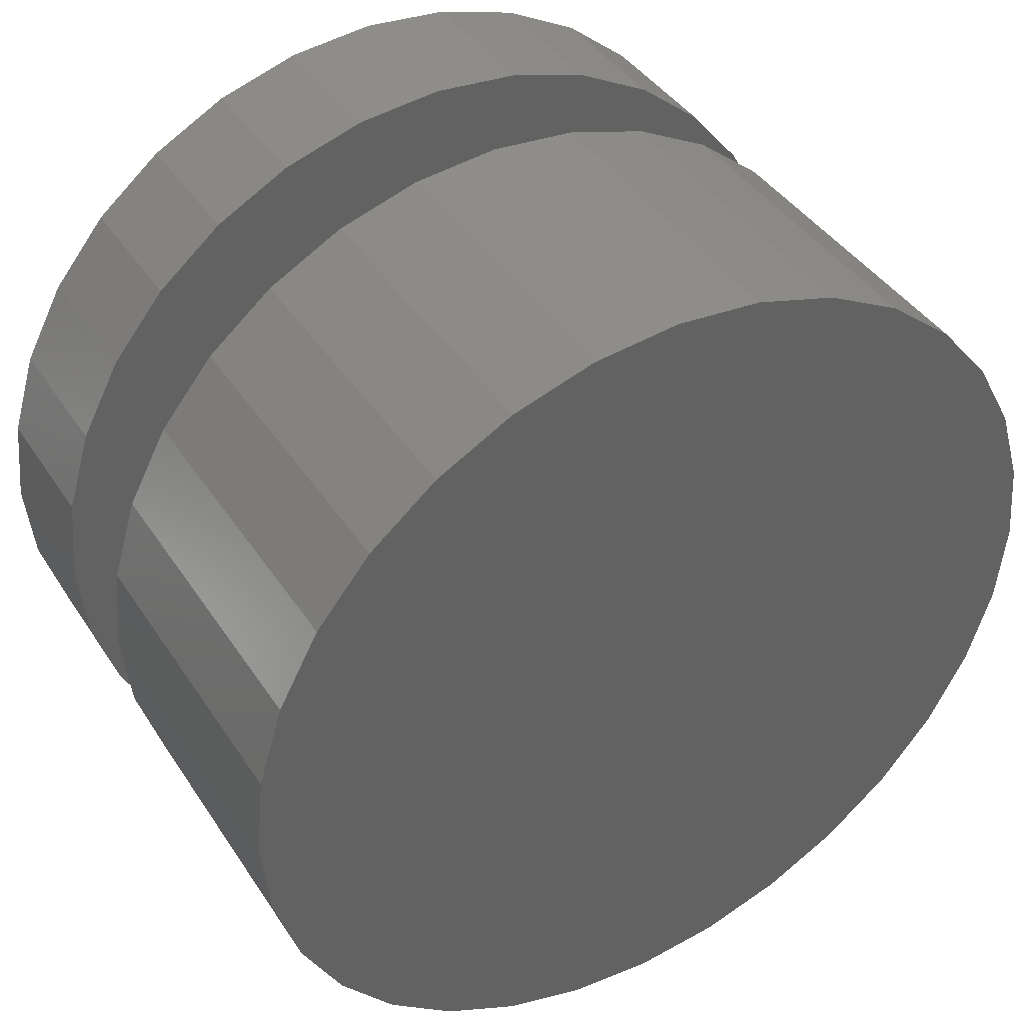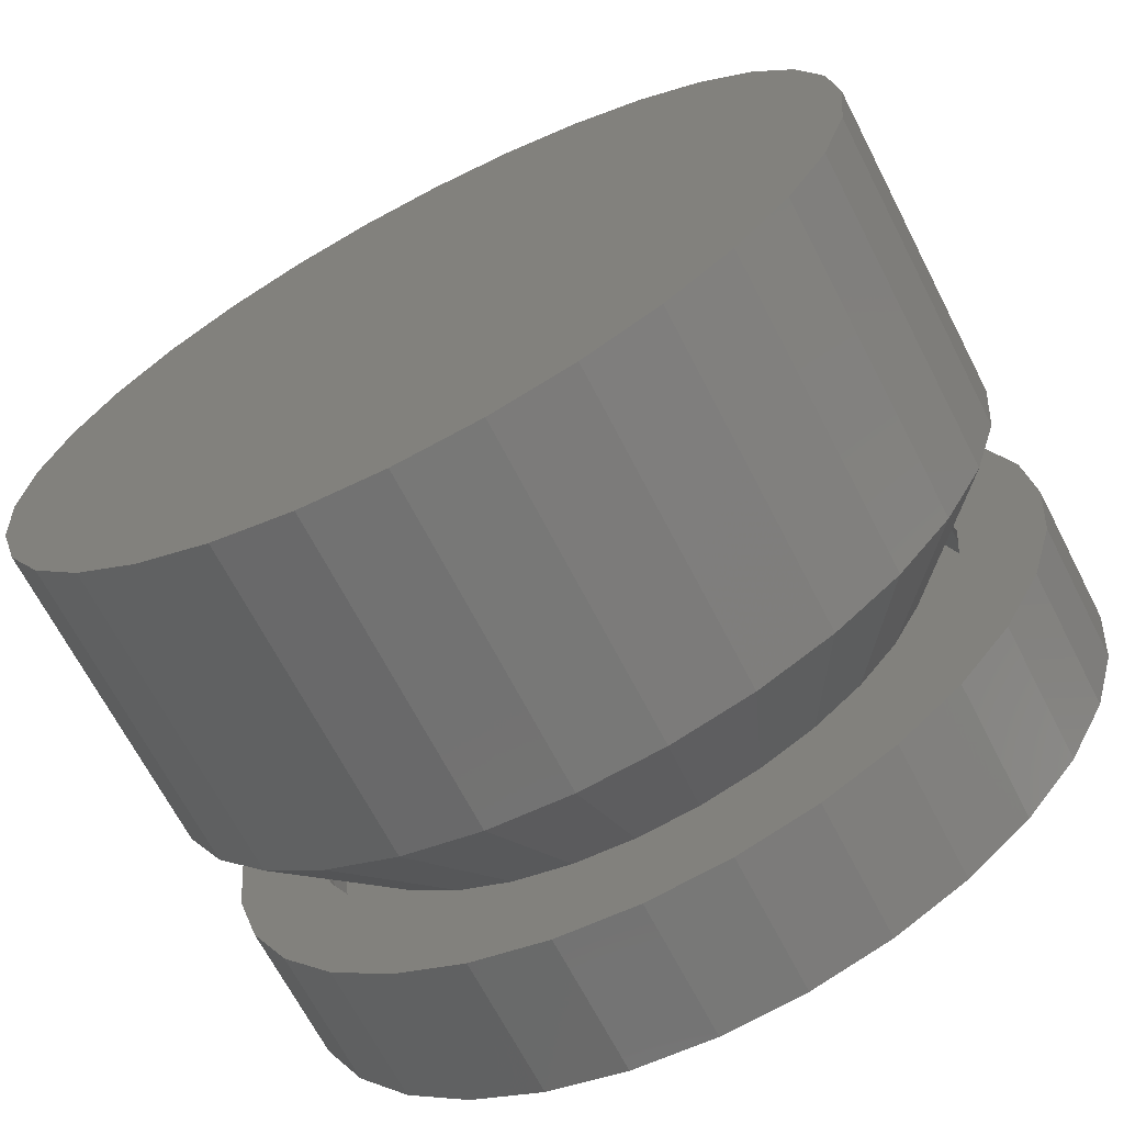
<metadata>
{"format":"stl","ext":"stl","renderer":"f3d","projection":"perspective","resolution":1024,"background":"white","views":[{"elev":41.1,"azim":149.7,"up":"+Z"},{"elev":-67.8,"azim":-152.7,"up":"+Z"}]}
</metadata>
<code>
# stl→obj: 336 verts, 664 faces
v -0.04949 -0.1172 0.0205
v -0.08511 -0.1172 0.01677
v -0.05176 -0.1172 0.01389
v -0.05315 -0.1172 0.007015
v -0.08511 -0.1172 -0.01677
v -0.05176 -0.1172 -0.01389
v -0.05315 -0.1172 -0.007015
v -0.04949 -0.1172 -0.0205
v -0.08022 -0.1172 -0.03289
v -0.04639 -0.1172 -0.02672
v -0.04251 -0.1172 -0.03246
v -0.03793 -0.1172 -0.03761
v -0.07228 -0.1172 -0.04774
v -0.03273 -0.1172 -0.04211
v -0.02701 -0.1172 -0.04588
v -0.02084 -0.1172 -0.04887
v 0.07857 -0.1172 0.03289
v 0.04087 -0.1172 0.03246
v 0.04475 -0.1172 0.02672
v 0.04785 -0.1172 0.0205
v 0.08346 -0.1172 0.01677
v 0.05012 -0.1172 0.01389
v 0.0515 -0.1172 0.007015
v 0.05197 -0.1172 -1.525e-16
v 0.08346 -0.1172 -0.01677
v 0.0515 -0.1172 -0.007015
v 0.05012 -0.1172 -0.01389
v 0.04785 -0.1172 -0.0205
v 0.07857 -0.1172 -0.03289
v 0.04475 -0.1172 -0.02672
v 0.04087 -0.1172 -0.03246
v 0.03629 -0.1172 -0.03761
v 0.07063 -0.1172 -0.04774
v 0.03109 -0.1172 -0.04211
v 0.02536 -0.1172 -0.04588
v 0.0192 -0.1172 -0.04887
v 0.08512 -0.1172 -2.181e-16
v -0.08676 -0.1172 1.736e-16
v -0.05361 -0.1172 7.644e-17
v -0.0008224 -0.1172 0.05279
v 0.006 -0.1172 0.05235
v 0.05994 -0.1172 0.06077
v 0.04692 -0.1172 0.07145
v 0.03206 -0.1172 0.0794
v 0.01594 -0.1172 0.08429
v -0.0008224 -0.1172 0.08594
v -0.01759 -0.1172 0.08429
v -0.03371 -0.1172 0.0794
v -0.04857 -0.1172 0.07145
v -0.06159 -0.1172 0.06077
v -0.07228 -0.1172 0.04774
v -0.02084 -0.1172 0.04887
v -0.01436 -0.1172 0.05104
v -0.007645 -0.1172 0.05235
v -0.08022 -0.1172 0.03289
v -0.03793 -0.1172 0.03761
v -0.03273 -0.1172 0.04211
v -0.02701 -0.1172 0.04588
v -0.04639 -0.1172 0.02672
v -0.04251 -0.1172 0.03246
v -0.0008224 -0.1172 -0.05279
v -0.06159 -0.1172 -0.06077
v -0.04857 -0.1172 -0.07145
v -0.03371 -0.1172 -0.0794
v -0.01759 -0.1172 -0.08429
v -0.0008224 -0.1172 -0.08594
v 0.01594 -0.1172 -0.08429
v 0.03206 -0.1172 -0.0794
v 0.04692 -0.1172 -0.07145
v 0.05994 -0.1172 -0.06077
v -0.007645 -0.1172 -0.05235
v -0.01436 -0.1172 -0.05104
v 0.01271 -0.1172 0.05104
v 0.0192 -0.1172 0.04887
v 0.07063 -0.1172 0.04774
v 0.02536 -0.1172 0.04588
v 0.03109 -0.1172 0.04211
v 0.03629 -0.1172 0.03761
v 0.01271 -0.1172 -0.05104
v 0.006 -0.1172 -0.05235
v -0.09942 -0.1172 0.06533
v -0.06823 -0.1172 0.06658
v -0.07994 -0.1172 0.05231
v -0.1103 -0.1172 0.045
v -0.0848 -0.1172 -0.08315
v -0.06823 -0.1172 -0.06658
v -0.05396 -0.1172 -0.07829
v -0.03768 -0.1172 -0.08699
v 0.03439 -0.1172 0.08699
v 0.01673 -0.1172 0.09235
v 0.06369 -0.1172 0.09778
v 0.08151 -0.1172 0.08315
v 0.05067 -0.1172 0.07829
v 0.06494 -0.1172 0.06658
v 0.07665 -0.1172 -0.05231
v 0.107 -0.1172 -0.045
v 0.09613 -0.1172 -0.06533
v 0.06494 -0.1172 -0.06658
v 0.08151 -0.1172 -0.08315
v 0.05067 -0.1172 -0.07829
v 0.03439 -0.1172 -0.08699
v 0.06369 -0.1172 -0.09778
v 0.01673 -0.1172 -0.09235
v -0.06698 -0.1172 0.09778
v -0.04665 -0.1172 0.1086
v -0.001645 -0.1172 0.09416
v -0.02001 -0.1172 0.09235
v -0.03768 -0.1172 0.08699
v -0.0848 -0.1172 0.08315
v -0.05396 -0.1172 0.07829
v -0.06698 -0.1172 -0.09778
v -0.02001 -0.1172 -0.09235
v -0.001645 -0.1172 -0.09416
v -0.04665 -0.1172 -0.1086
v -0.02459 -0.1172 0.1153
v -0.001645 -0.1172 0.1176
v 0.0213 -0.1172 0.1153
v 0.04336 -0.1172 0.1086
v 0.04336 -0.1172 -0.1086
v 0.0213 -0.1172 -0.1153
v -0.001645 -0.1172 -0.1176
v -0.02459 -0.1172 -0.1153
v -0.08864 -0.1172 0.03603
v -0.094 -0.1172 0.01837
v -0.117 -0.1172 0.02294
v -0.09581 -0.1172 4.003e-18
v -0.1192 -0.1172 8.308e-18
v -0.094 -0.1172 -0.01837
v -0.117 -0.1172 -0.02294
v -0.08864 -0.1172 -0.03603
v -0.1103 -0.1172 -0.045
v -0.07994 -0.1172 -0.05231
v -0.09942 -0.1172 -0.06533
v 0.08535 -0.1172 -0.03603
v 0.09071 -0.1172 -0.01837
v 0.1137 -0.1172 -0.02294
v 0.09252 -0.1172 -1.383e-17
v 0.116 -0.1172 -1.397e-17
v 0.09071 -0.1172 0.01837
v 0.1137 -0.1172 0.02294
v 0.08535 -0.1172 0.03603
v 0.107 -0.1172 0.045
v 0.07665 -0.1172 0.05231
v 0.09613 -0.1172 0.06533
v -0.0008224 -0.08594 0.1172
v -0.02368 -0.08594 0.1149
v -0.09826 -0.08594 0.06511
v -0.08369 -0.08594 0.08286
v -0.06593 -0.08594 0.09744
v -0.1091 -0.08594 0.04485
v -0.1158 -0.08594 0.02286
v -0.118 -0.08594 2.403e-16
v 0.08204 -0.08594 0.08286
v 0.06428 -0.08594 0.09744
v 0.09662 -0.08594 0.06511
v 0.1074 -0.08594 0.04485
v 0.1141 -0.08594 0.02286
v 0.1164 -0.08594 -2.909e-16
v 0.02204 -0.08594 0.1149
v 0.04402 -0.08594 0.1083
v -0.04567 -0.08594 0.1083
v -0.0008224 -0.08594 -0.1172
v 0.02204 -0.08594 -0.1149
v 0.09662 -0.08594 -0.06511
v 0.08204 -0.08594 -0.08286
v 0.06428 -0.08594 -0.09744
v 0.1074 -0.08594 -0.04485
v 0.1141 -0.08594 -0.02286
v -0.08369 -0.08594 -0.08286
v -0.06593 -0.08594 -0.09744
v -0.09826 -0.08594 -0.06511
v -0.1091 -0.08594 -0.04485
v -0.1158 -0.08594 -0.02286
v -0.02368 -0.08594 -0.1149
v -0.04567 -0.08594 -0.1083
v 0.04402 -0.08594 -0.1083
v 0.01673 -0.1328 -0.09235
v 0.03439 -0.1328 -0.08699
v 0.05067 -0.1328 -0.07829
v 0.06494 -0.1328 -0.06658
v 0.07665 -0.1328 -0.05231
v 0.08535 -0.1328 -0.03603
v 0.09071 -0.1328 -0.01837
v 0.09252 -0.1328 -1.906e-17
v -0.001645 -0.1328 -0.09416
v -0.02001 -0.1328 -0.09235
v -0.03768 -0.1328 -0.08699
v -0.05396 -0.1328 -0.07829
v -0.06823 -0.1328 -0.06658
v -0.07994 -0.1328 -0.05231
v -0.08864 -0.1328 -0.03603
v -0.094 -0.1328 -0.01837
v -0.09581 -0.1328 4.003e-18
v -0.02001 -0.1328 0.09235
v -0.03768 -0.1328 0.08699
v -0.05396 -0.1328 0.07829
v -0.06823 -0.1328 0.06658
v -0.07994 -0.1328 0.05231
v -0.08864 -0.1328 0.03603
v -0.094 -0.1328 0.01837
v -0.001645 -0.1328 0.09416
v 0.01673 -0.1328 0.09235
v 0.03439 -0.1328 0.08699
v 0.05067 -0.1328 0.07829
v 0.06494 -0.1328 0.06658
v 0.07665 -0.1328 0.05231
v 0.08535 -0.1328 0.03603
v 0.09071 -0.1328 0.01837
v -0.09277 -0.07623 -0.01829
v -0.09457 -0.07623 1.886e-16
v 0.09293 -0.07623 -4.683e-17
v 0.09113 -0.07623 -0.01829
v -0.08744 -0.07623 -0.03588
v -0.06711 -0.07623 -0.06629
v -0.07877 -0.07623 -0.05208
v -0.05291 -0.07623 -0.07795
v -0.0367 -0.07623 -0.08661
v -0.0008224 -0.07623 -0.09375
v -0.01911 -0.07623 -0.09195
v 0.03505 -0.07623 -0.08661
v 0.01747 -0.07623 -0.09195
v 0.06547 -0.07623 -0.06629
v 0.05126 -0.07623 -0.07795
v 0.07713 -0.07623 -0.05208
v 0.08579 -0.07623 -0.03588
v -0.09277 -0.07623 0.01829
v 0.09113 -0.07623 0.01829
v 0.08579 -0.07623 0.03588
v 0.06547 -0.07623 0.06629
v 0.07713 -0.07623 0.05208
v 0.05126 -0.07623 0.07795
v 0.03505 -0.07623 0.08661
v -0.0008224 -0.07623 0.09375
v 0.01747 -0.07623 0.09195
v -0.0367 -0.07623 0.08661
v -0.01911 -0.07623 0.09195
v -0.06711 -0.07623 0.06629
v -0.05291 -0.07623 0.07795
v -0.07877 -0.07623 0.05208
v -0.08744 -0.07623 0.03588
v -0.0008224 -0.02344 0.09375
v -0.01911 -0.02344 0.09195
v -0.0367 -0.02344 0.08661
v -0.05291 -0.02344 0.07795
v -0.06711 -0.02344 0.06629
v -0.07877 -0.02344 0.05208
v -0.08744 -0.02344 0.03588
v -0.09277 -0.02344 0.01829
v -0.09457 -0.02344 1.886e-16
v 0.01747 -0.02344 0.09195
v 0.03505 -0.02344 0.08661
v 0.05126 -0.02344 0.07795
v 0.06547 -0.02344 0.06629
v 0.07713 -0.02344 0.05208
v 0.08579 -0.02344 0.03588
v 0.09113 -0.02344 0.01829
v 0.09293 -0.02344 -6.979e-17
v -0.0008224 -0.02344 -0.09375
v 0.01747 -0.02344 -0.09195
v 0.03505 -0.02344 -0.08661
v 0.05126 -0.02344 -0.07795
v 0.06547 -0.02344 -0.06629
v 0.07713 -0.02344 -0.05208
v 0.08579 -0.02344 -0.03588
v 0.09113 -0.02344 -0.01829
v -0.01911 -0.02344 -0.09195
v -0.0367 -0.02344 -0.08661
v -0.05291 -0.02344 -0.07795
v -0.06711 -0.02344 -0.06629
v -0.07877 -0.02344 -0.05208
v -0.08744 -0.02344 -0.03588
v -0.09277 -0.02344 -0.01829
v -0.02459 -0.1562 0.1153
v 0.0213 -0.1562 0.1153
v -0.001645 -0.1562 0.1176
v -0.04665 -0.1562 0.1086
v 0.04336 -0.1562 0.1086
v -0.06698 -0.1562 0.09778
v 0.06369 -0.1562 0.09778
v 0.06369 -0.1562 -0.09778
v -0.04665 -0.1562 -0.1086
v 0.04336 -0.1562 -0.1086
v -0.02459 -0.1562 -0.1153
v 0.0213 -0.1562 -0.1153
v -0.001645 -0.1562 -0.1176
v 0.08151 -0.1562 0.08315
v -0.0848 -0.1562 0.08315
v 0.09613 -0.1562 0.06533
v -0.09942 -0.1562 0.06533
v 0.107 -0.1562 0.045
v -0.1103 -0.1562 0.045
v 0.1137 -0.1562 0.02294
v -0.117 -0.1562 0.02294
v 0.116 -0.1562 -1.397e-17
v -0.1192 -0.1562 8.308e-18
v 0.1137 -0.1562 -0.02294
v -0.117 -0.1562 -0.02294
v 0.107 -0.1562 -0.045
v -0.1103 -0.1562 -0.045
v 0.09613 -0.1562 -0.06533
v -0.09942 -0.1562 -0.06533
v 0.08151 -0.1562 -0.08315
v -0.0848 -0.1562 -0.08315
v -0.06698 -0.1562 -0.09778
v 0.1164 2.038e-17 -1.581e-16
v 0.1141 2.026e-17 -0.02286
v 0.1074 1.989e-17 -0.04485
v 0.09662 1.929e-17 -0.06511
v 0.08204 1.848e-17 -0.08286
v 0.06428 1.749e-17 -0.09744
v 0.04402 1.637e-17 -0.1083
v 0.02204 1.515e-17 -0.1149
v -0.0008224 1.388e-17 -0.1172
v -0.02368 1.261e-17 -0.1149
v -0.04567 1.139e-17 -0.1083
v -0.06593 1.026e-17 -0.09744
v -0.08369 9.278e-18 -0.08286
v -0.09826 8.469e-18 -0.06511
v -0.1091 7.868e-18 -0.04485
v -0.1158 7.498e-18 -0.02286
v -0.118 7.373e-18 2.403e-16
v -0.1158 7.498e-18 0.02286
v -0.1091 7.868e-18 0.04485
v -0.09826 8.469e-18 0.06511
v -0.08369 9.278e-18 0.08286
v -0.06593 1.026e-17 0.09744
v -0.04567 1.139e-17 0.1083
v -0.02368 1.261e-17 0.1149
v -0.0008224 1.388e-17 0.1172
v 0.02204 1.515e-17 0.1149
v 0.04402 1.637e-17 0.1083
v 0.06428 1.749e-17 0.09744
v 0.08204 1.848e-17 0.08286
v 0.09662 1.929e-17 0.06511
v 0.1074 1.989e-17 0.04485
v 0.1141 2.026e-17 0.02286
f 1 2 3
f 4 3 2
f 5 6 7
f 8 6 5
f 5 9 8
f 10 8 9
f 10 9 11
f 12 11 9
f 9 13 12
f 14 12 13
f 15 14 13
f 15 13 16
f 17 18 19
f 17 19 20
f 17 20 21
f 20 22 21
f 21 22 23
f 24 21 23
f 25 26 27
f 25 27 28
f 25 28 29
f 29 28 30
f 29 30 31
f 29 31 32
f 29 32 33
f 33 32 34
f 33 34 35
f 35 36 33
f 37 21 24
f 37 24 26
f 37 26 25
f 38 5 7
f 38 7 39
f 38 39 4
f 38 4 2
f 40 41 42
f 40 42 43
f 40 43 44
f 40 44 45
f 40 45 46
f 40 46 47
f 40 47 48
f 40 48 49
f 40 49 50
f 50 51 52
f 50 52 53
f 50 53 54
f 50 54 40
f 51 55 56
f 51 56 57
f 51 57 58
f 51 58 52
f 55 2 1
f 55 1 59
f 55 59 60
f 55 60 56
f 61 62 63
f 61 63 64
f 61 64 65
f 61 65 66
f 61 66 67
f 61 67 68
f 61 68 69
f 61 69 70
f 62 61 71
f 62 71 72
f 62 72 16
f 62 16 13
f 42 41 73
f 42 73 74
f 42 74 75
f 75 74 76
f 75 76 77
f 75 77 78
f 75 78 18
f 75 18 17
f 70 33 36
f 70 36 79
f 70 79 80
f 70 80 61
f 81 82 83
f 83 84 81
f 85 86 87
f 88 85 87
f 89 90 91
f 92 89 91
f 93 89 92
f 94 93 92
f 95 96 97
f 97 98 95
f 98 97 99
f 100 98 99
f 99 101 100
f 101 99 102
f 103 101 102
f 104 105 106
f 104 106 107
f 104 107 108
f 104 108 109
f 109 108 110
f 109 110 82
f 109 82 81
f 111 85 88
f 111 88 112
f 111 112 113
f 111 113 114
f 106 105 115
f 106 115 116
f 106 116 117
f 106 117 118
f 106 118 91
f 106 91 90
f 113 103 102
f 113 102 119
f 113 119 120
f 113 120 121
f 113 121 122
f 113 122 114
f 83 123 84
f 84 123 124
f 84 124 125
f 125 124 126
f 125 126 127
f 127 126 128
f 127 128 129
f 129 128 130
f 129 130 131
f 131 130 132
f 131 132 133
f 133 132 86
f 133 86 85
f 95 134 96
f 96 134 135
f 96 135 136
f 136 135 137
f 136 137 138
f 138 137 139
f 138 139 140
f 140 139 141
f 140 141 142
f 142 141 143
f 142 143 144
f 144 143 94
f 144 94 92
f 46 45 145
f 145 146 46
f 147 50 148
f 148 50 49
f 148 49 149
f 50 147 51
f 51 147 150
f 51 150 55
f 55 150 151
f 55 151 2
f 2 151 152
f 2 152 38
f 75 153 42
f 42 153 154
f 42 154 43
f 153 75 155
f 155 75 17
f 155 17 156
f 156 17 21
f 156 21 157
f 157 21 37
f 157 37 158
f 145 45 159
f 159 45 44
f 159 44 160
f 160 44 43
f 160 43 154
f 46 146 47
f 47 146 161
f 47 161 48
f 48 161 149
f 48 149 49
f 66 65 162
f 162 163 66
f 164 70 165
f 165 70 69
f 165 69 166
f 70 164 33
f 33 164 167
f 33 167 29
f 29 167 168
f 29 168 25
f 25 168 158
f 25 158 37
f 13 169 62
f 62 169 170
f 62 170 63
f 169 13 171
f 171 13 9
f 171 9 172
f 172 9 5
f 172 5 173
f 173 5 38
f 173 38 152
f 162 65 174
f 174 65 64
f 174 64 175
f 175 64 63
f 175 63 170
f 66 163 67
f 67 163 176
f 67 176 68
f 68 176 166
f 68 166 69
f 113 177 103
f 103 177 178
f 103 178 101
f 101 178 179
f 101 179 100
f 100 179 180
f 100 180 98
f 98 180 181
f 98 181 95
f 95 181 182
f 95 182 134
f 134 182 183
f 134 183 135
f 135 183 184
f 135 184 137
f 177 113 185
f 185 113 112
f 185 112 186
f 186 112 88
f 186 88 187
f 187 88 87
f 187 87 188
f 188 87 86
f 188 86 189
f 189 86 132
f 189 132 190
f 190 132 130
f 190 130 191
f 191 130 128
f 191 128 192
f 192 128 126
f 192 126 193
f 106 194 107
f 107 194 195
f 107 195 108
f 108 195 196
f 108 196 110
f 110 196 197
f 110 197 82
f 82 197 198
f 82 198 83
f 83 198 199
f 83 199 123
f 123 199 200
f 123 200 124
f 124 200 193
f 124 193 126
f 194 106 201
f 201 106 90
f 201 90 202
f 202 90 89
f 202 89 203
f 203 89 93
f 203 93 204
f 204 93 94
f 204 94 205
f 205 94 143
f 205 143 206
f 206 143 141
f 206 141 207
f 207 141 139
f 207 139 208
f 208 139 137
f 208 137 184
f 201 202 194
f 195 194 202
f 203 195 202
f 196 195 203
f 204 196 203
f 178 187 179
f 186 187 178
f 177 186 178
f 185 186 177
f 187 188 179
f 179 188 189
f 179 189 180
f 180 189 190
f 180 190 181
f 181 190 191
f 181 191 182
f 182 191 192
f 182 192 183
f 183 192 193
f 183 193 184
f 184 193 200
f 184 200 208
f 208 200 199
f 208 199 207
f 207 199 198
f 207 198 206
f 206 198 197
f 206 197 205
f 205 197 196
f 205 196 204
f 39 209 210
f 39 7 209
f 211 26 24
f 211 212 26
f 6 213 209
f 6 209 7
f 10 214 215
f 215 8 10
f 215 213 8
f 8 213 6
f 12 216 214
f 12 214 11
f 15 217 216
f 15 216 14
f 216 12 14
f 72 218 219
f 219 16 72
f 219 217 16
f 16 217 15
f 220 79 36
f 220 221 79
f 79 221 80
f 221 61 80
f 34 222 223
f 34 223 35
f 223 220 35
f 35 220 36
f 31 224 222
f 31 222 32
f 225 30 28
f 225 224 30
f 30 224 31
f 26 212 27
f 212 225 27
f 27 225 28
f 214 10 11
f 218 72 71
f 218 71 61
f 61 221 218
f 222 34 32
f 210 4 39
f 210 226 4
f 24 227 211
f 24 23 227
f 22 228 227
f 22 227 23
f 19 229 230
f 230 20 19
f 230 228 20
f 20 228 22
f 78 231 229
f 78 229 18
f 76 232 231
f 76 231 77
f 231 78 77
f 73 233 234
f 234 74 73
f 234 232 74
f 74 232 76
f 235 53 52
f 235 236 53
f 53 236 54
f 236 40 54
f 57 237 238
f 57 238 58
f 238 235 58
f 58 235 52
f 60 239 237
f 60 237 56
f 240 59 1
f 240 239 59
f 59 239 60
f 4 226 3
f 226 240 3
f 3 240 1
f 229 19 18
f 233 73 41
f 233 41 40
f 40 236 233
f 237 57 56
f 241 236 242
f 242 236 235
f 242 235 243
f 243 235 238
f 243 238 244
f 244 238 237
f 244 237 245
f 245 237 239
f 245 239 246
f 246 239 240
f 246 240 247
f 247 240 226
f 247 226 248
f 248 226 210
f 248 210 249
f 236 241 233
f 233 241 250
f 233 250 234
f 234 250 251
f 234 251 232
f 232 251 252
f 232 252 231
f 231 252 253
f 231 253 229
f 229 253 254
f 229 254 230
f 230 254 255
f 230 255 228
f 228 255 256
f 228 256 227
f 227 256 257
f 227 257 211
f 258 221 259
f 259 221 220
f 259 220 260
f 260 220 223
f 260 223 261
f 261 223 222
f 261 222 262
f 262 222 224
f 262 224 263
f 263 224 225
f 263 225 264
f 264 225 212
f 264 212 265
f 265 212 211
f 265 211 257
f 221 258 218
f 218 258 266
f 218 266 219
f 219 266 267
f 219 267 217
f 217 267 268
f 217 268 216
f 216 268 269
f 216 269 214
f 214 269 270
f 214 270 215
f 215 270 271
f 215 271 213
f 213 271 272
f 213 272 209
f 209 272 249
f 209 249 210
f 242 250 241
f 250 242 243
f 250 243 251
f 251 243 244
f 251 244 252
f 261 267 260
f 260 267 266
f 260 266 259
f 259 266 258
f 252 244 253
f 253 244 245
f 253 245 254
f 254 245 246
f 254 246 255
f 255 246 247
f 255 247 256
f 256 247 248
f 256 248 257
f 257 248 249
f 257 249 265
f 265 249 272
f 265 272 264
f 264 272 271
f 264 271 263
f 263 271 270
f 263 270 262
f 262 270 269
f 262 269 261
f 261 269 268
f 261 268 267
f 273 274 275
f 274 273 276
f 274 276 277
f 277 276 278
f 277 278 279
f 280 281 282
f 282 281 283
f 282 283 284
f 284 283 285
f 279 278 286
f 286 278 287
f 286 287 288
f 288 287 289
f 288 289 290
f 290 289 291
f 290 291 292
f 292 291 293
f 292 293 294
f 294 293 295
f 294 295 296
f 296 295 297
f 296 297 298
f 298 297 299
f 298 299 300
f 300 299 301
f 300 301 302
f 302 301 303
f 302 303 280
f 280 303 304
f 280 304 281
f 138 294 136
f 136 294 296
f 136 296 96
f 96 296 298
f 96 298 97
f 97 298 300
f 97 300 99
f 99 300 302
f 99 302 102
f 102 302 280
f 102 280 119
f 119 280 282
f 119 282 120
f 120 282 284
f 120 284 121
f 121 284 285
f 121 285 122
f 122 285 283
f 122 283 114
f 114 283 281
f 114 281 111
f 111 281 304
f 111 304 85
f 85 304 303
f 85 303 133
f 133 303 301
f 133 301 131
f 131 301 299
f 131 299 129
f 129 299 297
f 129 297 127
f 127 297 295
f 127 295 125
f 125 295 293
f 125 293 84
f 84 293 291
f 84 291 81
f 81 291 289
f 81 289 109
f 109 289 287
f 109 287 104
f 104 287 278
f 104 278 105
f 105 278 276
f 105 276 115
f 115 276 273
f 115 273 116
f 116 273 275
f 116 275 117
f 117 275 274
f 117 274 118
f 118 274 277
f 118 277 91
f 91 277 279
f 91 279 92
f 92 279 286
f 92 286 144
f 144 286 288
f 144 288 142
f 142 288 290
f 142 290 140
f 140 290 292
f 140 292 138
f 138 292 294
f 305 158 306
f 306 158 168
f 306 168 307
f 307 168 167
f 307 167 308
f 308 167 164
f 308 164 309
f 309 164 165
f 309 165 310
f 310 165 166
f 310 166 311
f 311 166 176
f 311 176 312
f 312 176 163
f 312 163 313
f 313 163 162
f 313 162 314
f 314 162 174
f 314 174 315
f 315 174 175
f 315 175 316
f 316 175 170
f 316 170 317
f 317 170 169
f 317 169 318
f 318 169 171
f 318 171 319
f 319 171 172
f 319 172 320
f 320 172 173
f 320 173 321
f 321 173 152
f 321 152 322
f 322 152 151
f 322 151 323
f 323 151 150
f 323 150 324
f 324 150 147
f 324 147 325
f 325 147 148
f 325 148 326
f 326 148 149
f 326 149 327
f 327 149 161
f 327 161 328
f 328 161 146
f 328 146 329
f 329 146 145
f 329 145 330
f 330 145 159
f 330 159 331
f 331 159 160
f 331 160 332
f 332 160 154
f 332 154 333
f 333 154 153
f 333 153 334
f 334 153 155
f 334 155 335
f 335 155 156
f 335 156 336
f 336 156 157
f 336 157 305
f 305 157 158
f 329 330 328
f 327 328 330
f 331 327 330
f 326 327 331
f 332 326 331
f 311 315 310
f 314 315 311
f 312 314 311
f 313 314 312
f 315 316 310
f 310 316 317
f 310 317 309
f 309 317 318
f 309 318 308
f 308 318 319
f 308 319 307
f 307 319 320
f 307 320 306
f 306 320 321
f 306 321 305
f 305 321 322
f 305 322 336
f 336 322 323
f 336 323 335
f 335 323 324
f 335 324 334
f 334 324 325
f 334 325 333
f 333 325 326
f 333 326 332

</code>
